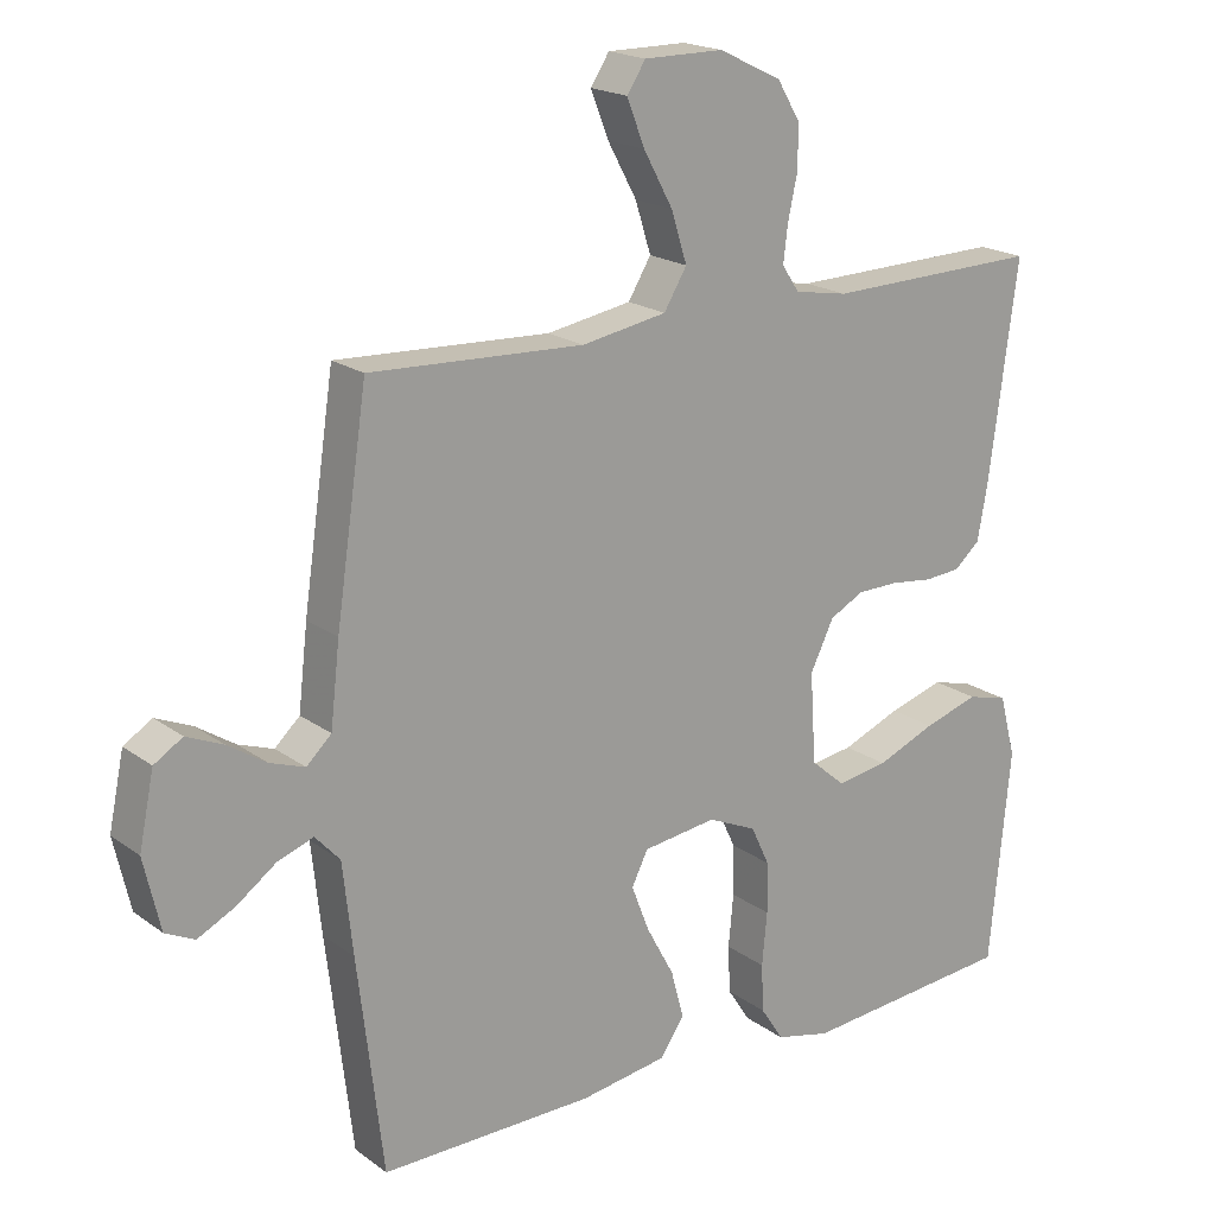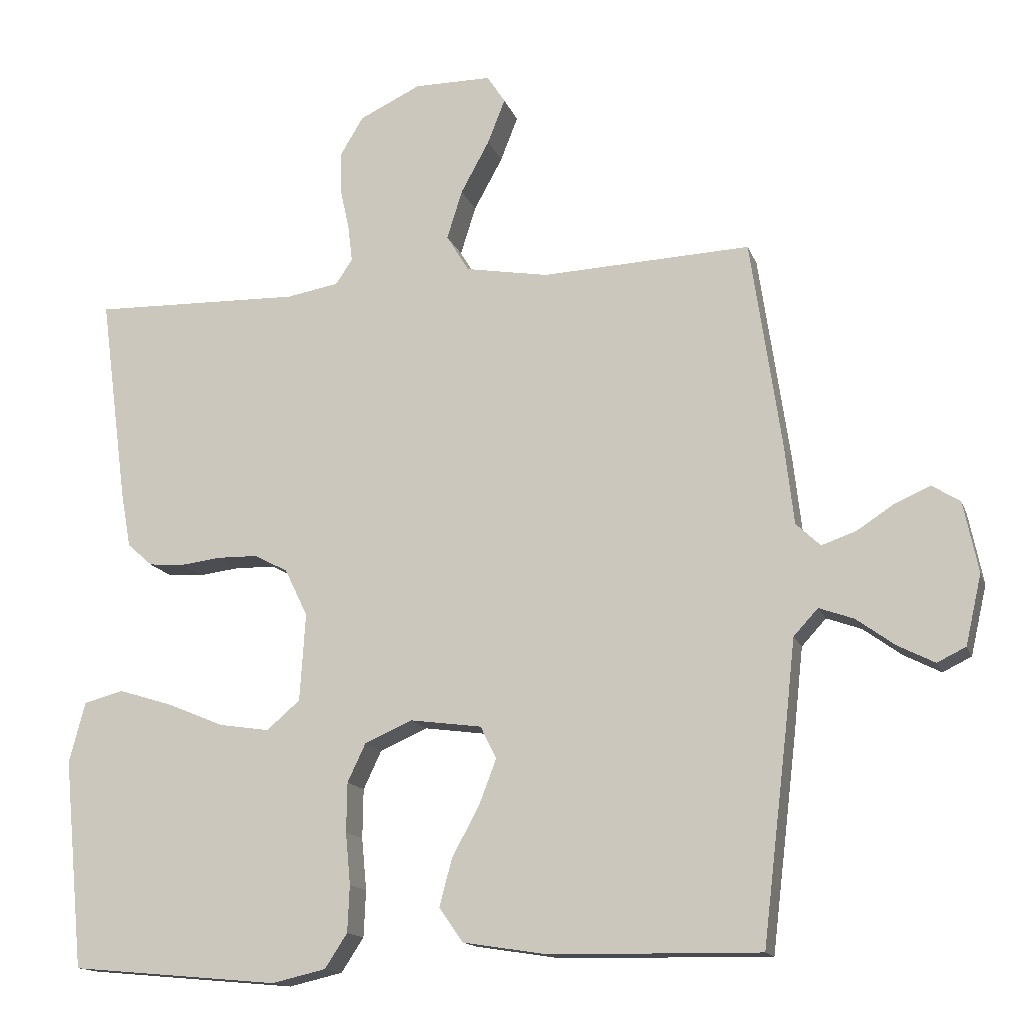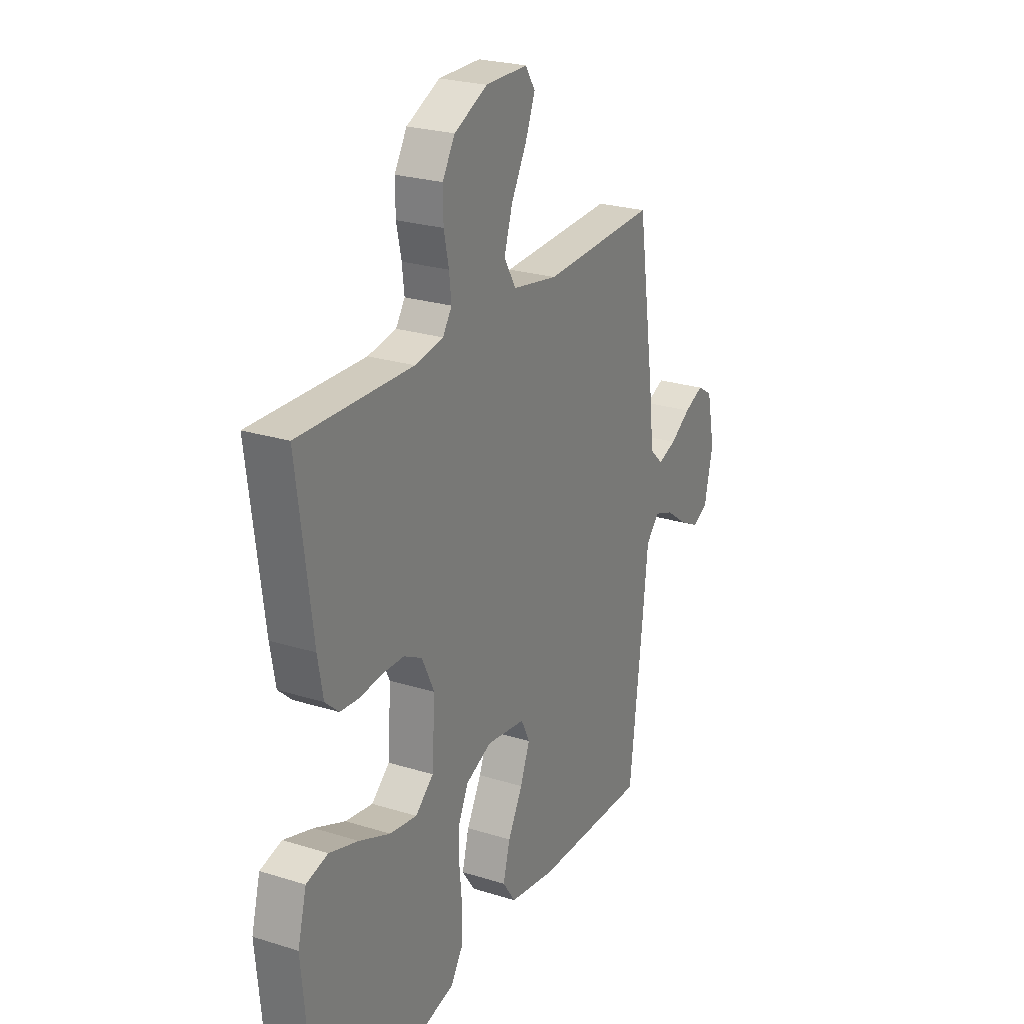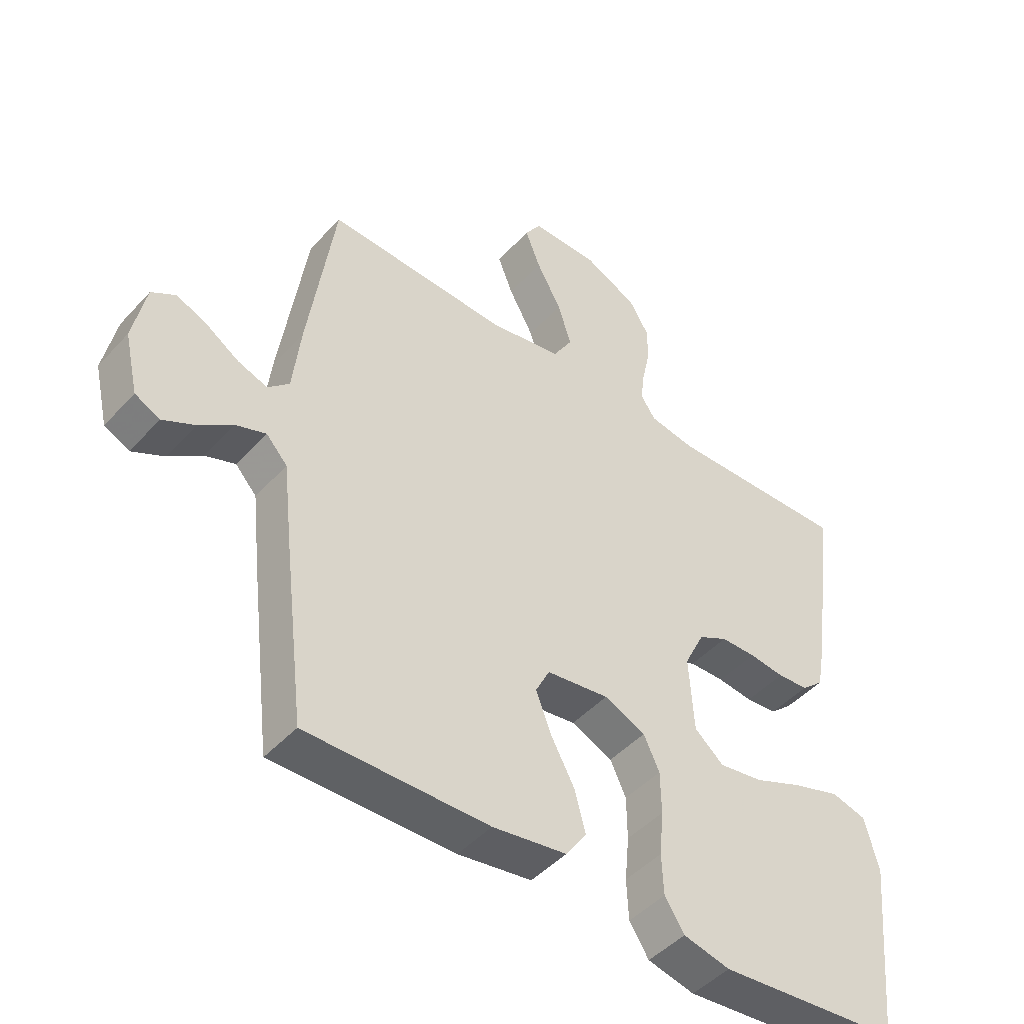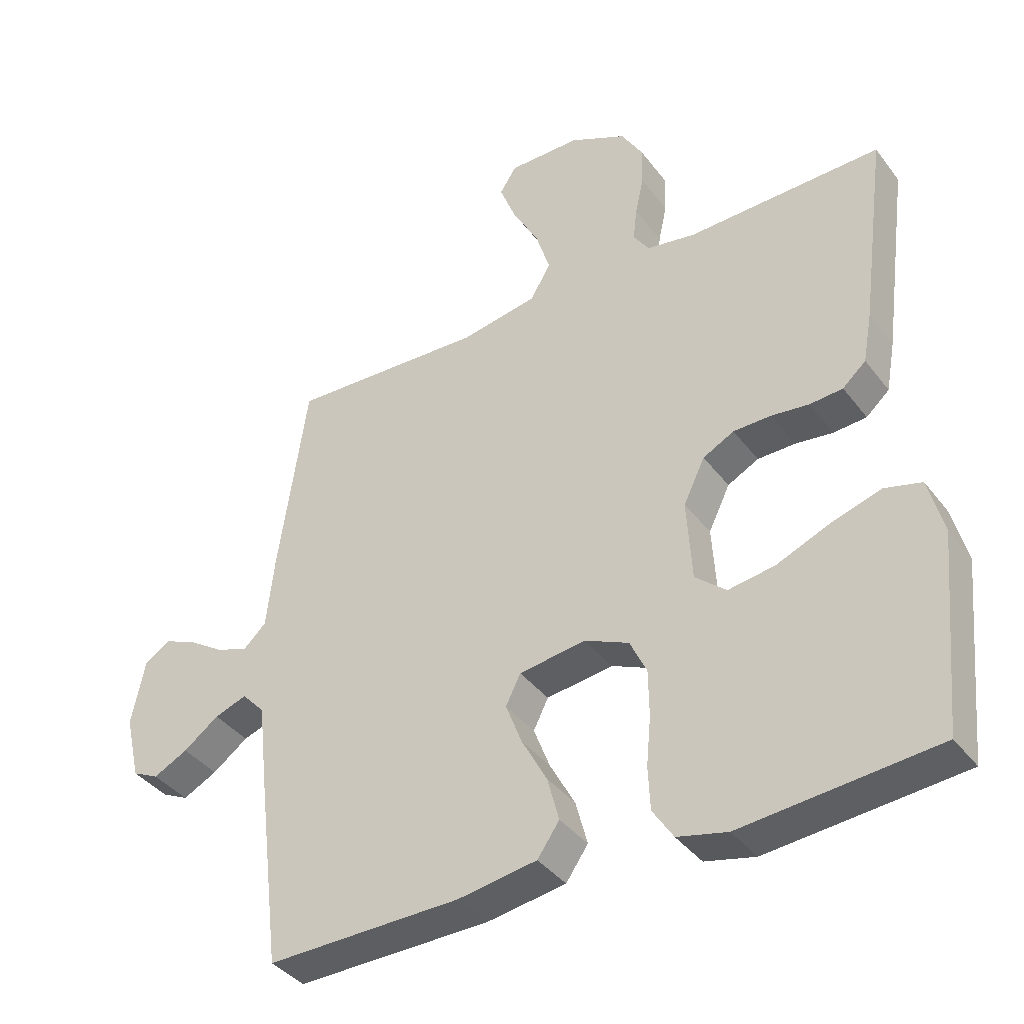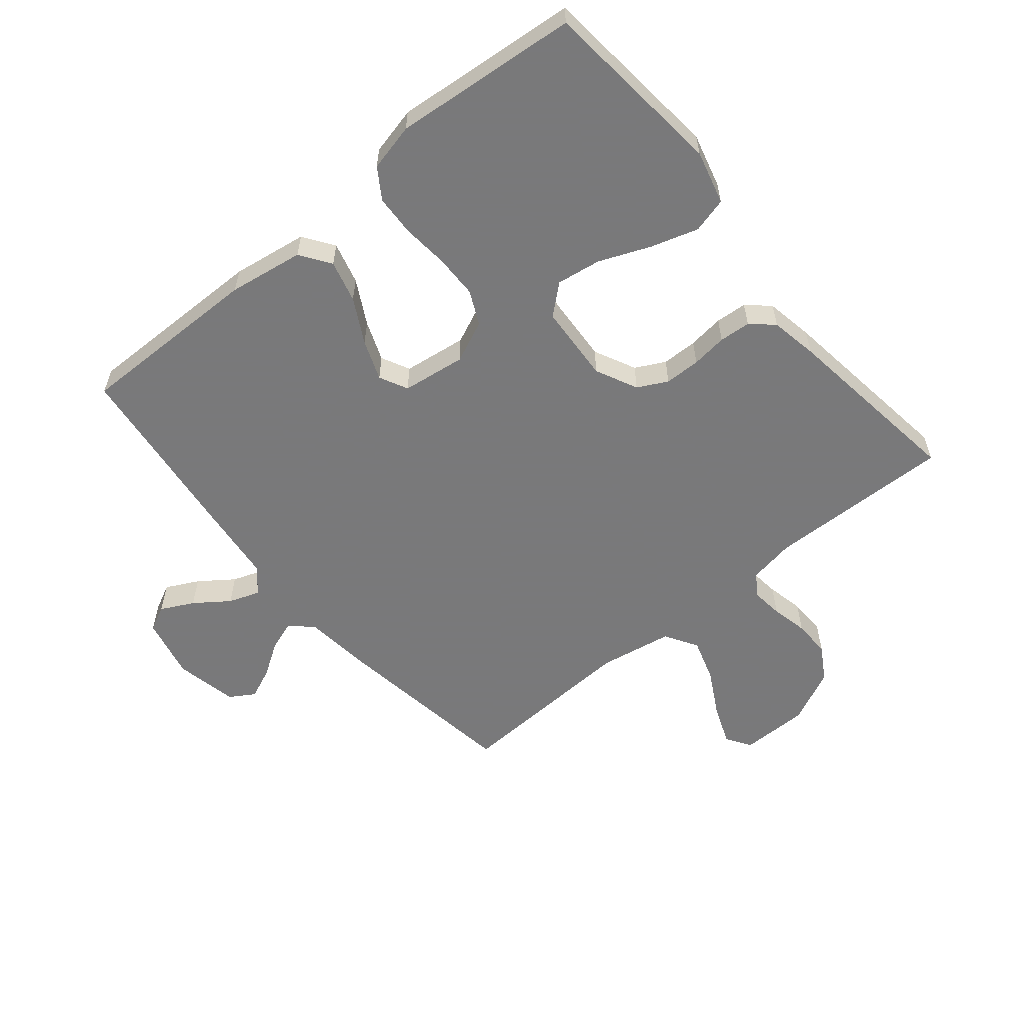
<metadata>
{"format":"obj","ext":"obj","renderer":"f3d","projection":"perspective","resolution":1024,"background":"white","views":[{"elev":19.1,"azim":143.3,"up":"+Z"},{"elev":-14.6,"azim":15.8,"up":"+Z"},{"elev":24.5,"azim":-62.8,"up":"+Z"},{"elev":-46.3,"azim":140.5,"up":"+Z"},{"elev":-38.6,"azim":-147.1,"up":"+Z"},{"elev":-57.8,"azim":-140.3,"up":"+Y"}]}
</metadata>
<code>
v -0.5 0.07 0.5
v -0.2 0.07 0.492
v -0.125 0.07 0.505
v -0.101 0.07 0.541
v -0.107 0.07 0.592
v -0.12 0.07 0.652
v -0.121 0.07 0.713
v -0.088 0.07 0.768
v 0 0.07 0.81
v 0.111 0.07 0.81
v 0.137 0.07 0.77
v 0.112 0.07 0.706
v 0.071 0.07 0.631
v 0.049 0.07 0.561
v 0.081 0.07 0.508
v 0.2 0.07 0.487
v 0.5 0.07 0.5
v 0.544 0.07 0.2
v 0.557 0.07 0.086
v 0.592 0.07 0.053
v 0.641 0.07 0.07
v 0.695 0.07 0.105
v 0.746 0.07 0.127
v 0.786 0.07 0.102
v 0.807 0.07 0
v 0.784 0.07 -0.1
v 0.743 0.07 -0.12
v 0.69 0.07 -0.093
v 0.635 0.07 -0.053
v 0.585 0.07 -0.035
v 0.55 0.07 -0.073
v 0.536 0.07 -0.2
v 0.5 0.07 -0.5
v 0.2 0.07 -0.496
v 0.078 0.07 -0.477
v 0.044 0.07 -0.428
v 0.062 0.07 -0.36
v 0.101 0.07 -0.288
v 0.126 0.07 -0.223
v 0.103 0.07 -0.177
v 0 0.07 -0.163
v -0.068 0.07 -0.193
v -0.094 0.07 -0.248
v -0.095 0.07 -0.319
v -0.088 0.07 -0.393
v -0.091 0.07 -0.46
v -0.123 0.07 -0.509
v -0.2 0.07 -0.527
v -0.5 0.07 -0.5
v -0.529 0.07 -0.2
v -0.506 0.07 -0.113
v -0.449 0.07 -0.098
v -0.372 0.07 -0.122
v -0.29 0.07 -0.156
v -0.218 0.07 -0.167
v -0.17 0.07 -0.126
v -0.162 0.07 0
v -0.195 0.07 0.068
v -0.243 0.07 0.093
v -0.301 0.07 0.094
v -0.359 0.07 0.087
v -0.41 0.07 0.091
v -0.446 0.07 0.123
v -0.46 0.07 0.2
v -0.5 0 0.5
v -0.2 0 0.492
v -0.125 0 0.505
v -0.101 0 0.541
v -0.107 0 0.592
v -0.12 0 0.652
v -0.121 0 0.713
v -0.088 0 0.768
v 0 0 0.81
v 0.111 0 0.81
v 0.137 0 0.77
v 0.112 0 0.706
v 0.071 0 0.631
v 0.049 0 0.561
v 0.081 0 0.508
v 0.2 0 0.487
v 0.5 0 0.5
v 0.544 0 0.2
v 0.557 0 0.086
v 0.592 0 0.053
v 0.641 0 0.07
v 0.695 0 0.105
v 0.746 0 0.127
v 0.786 0 0.102
v 0.807 0 0
v 0.784 0 -0.1
v 0.743 0 -0.12
v 0.69 0 -0.093
v 0.635 0 -0.053
v 0.585 0 -0.035
v 0.55 0 -0.073
v 0.536 0 -0.2
v 0.5 0 -0.5
v 0.2 0 -0.496
v 0.078 0 -0.477
v 0.044 0 -0.428
v 0.062 0 -0.36
v 0.101 0 -0.288
v 0.126 0 -0.223
v 0.103 0 -0.177
v 0 0 -0.163
v -0.068 0 -0.193
v -0.094 0 -0.248
v -0.095 0 -0.319
v -0.088 0 -0.393
v -0.091 0 -0.46
v -0.123 0 -0.509
v -0.2 0 -0.527
v -0.5 0 -0.5
v -0.529 0 -0.2
v -0.506 0 -0.113
v -0.449 0 -0.098
v -0.372 0 -0.122
v -0.29 0 -0.156
v -0.218 0 -0.167
v -0.17 0 -0.126
v -0.162 0 0
v -0.195 0 0.068
v -0.243 0 0.093
v -0.301 0 0.094
v -0.359 0 0.087
v -0.41 0 0.091
v -0.446 0 0.123
v -0.46 0 0.2
f 64 1 2
f 63 64 2
f 62 63 2
f 61 62 2
f 60 61 2
f 59 60 2 3
f 58 59 3 4
f 57 58 4
f 56 57 4
f 52 53 54
f 51 52 54
f 50 51 54
f 49 50 54
f 48 49 54
f 47 48 54
f 46 47 54
f 45 46 54
f 44 45 54
f 43 44 54 55
f 42 43 55 56
f 36 37 38
f 35 36 38
f 34 35 38
f 33 34 38
f 32 33 38
f 31 32 38
f 31 38 39
f 30 31 39 40
f 27 28 29
f 26 27 29
f 25 26 29
f 24 25 29
f 23 24 29
f 22 23 29
f 21 22 29
f 20 21 29 30
f 30 40 41
f 20 30 41
f 19 20 41
f 41 42 56
f 19 41 56
f 18 19 56
f 17 18 56
f 16 17 56
f 11 12 13
f 10 11 13
f 9 10 13
f 8 9 13
f 7 8 13
f 6 7 13
f 5 6 13
f 4 5 13 14
f 15 16 56
f 4 14 15 56
f 66 65 128
f 66 128 127
f 66 127 126
f 66 126 125
f 66 125 124
f 67 66 124 123
f 68 67 123 122
f 68 122 121
f 68 121 120
f 118 117 116
f 118 116 115
f 118 115 114
f 118 114 113
f 118 113 112
f 118 112 111
f 118 111 110
f 118 110 109
f 118 109 108
f 119 118 108 107
f 120 119 107 106
f 102 101 100
f 102 100 99
f 102 99 98
f 102 98 97
f 102 97 96
f 102 96 95
f 103 102 95
f 104 103 95 94
f 93 92 91
f 93 91 90
f 93 90 89
f 93 89 88
f 93 88 87
f 93 87 86
f 93 86 85
f 94 93 85 84
f 105 104 94
f 105 94 84
f 105 84 83
f 120 106 105
f 120 105 83
f 120 83 82
f 120 82 81
f 120 81 80
f 77 76 75
f 77 75 74
f 77 74 73
f 77 73 72
f 77 72 71
f 77 71 70
f 77 70 69
f 78 77 69 68
f 120 80 79
f 120 79 78 68
f 1 65 66 2
f 2 66 67 3
f 3 67 68 4
f 4 68 69 5
f 5 69 70 6
f 6 70 71 7
f 7 71 72 8
f 8 72 73 9
f 9 73 74 10
f 10 74 75 11
f 11 75 76 12
f 12 76 77 13
f 13 77 78 14
f 14 78 79 15
f 15 79 80 16
f 16 80 81 17
f 17 81 82 18
f 18 82 83 19
f 19 83 84 20
f 20 84 85 21
f 21 85 86 22
f 22 86 87 23
f 23 87 88 24
f 24 88 89 25
f 25 89 90 26
f 26 90 91 27
f 27 91 92 28
f 28 92 93 29
f 29 93 94 30
f 30 94 95 31
f 31 95 96 32
f 32 96 97 33
f 33 97 98 34
f 34 98 99 35
f 35 99 100 36
f 36 100 101 37
f 37 101 102 38
f 38 102 103 39
f 39 103 104 40
f 40 104 105 41
f 41 105 106 42
f 42 106 107 43
f 43 107 108 44
f 44 108 109 45
f 45 109 110 46
f 46 110 111 47
f 47 111 112 48
f 48 112 113 49
f 49 113 114 50
f 50 114 115 51
f 51 115 116 52
f 52 116 117 53
f 53 117 118 54
f 54 118 119 55
f 55 119 120 56
f 56 120 121 57
f 57 121 122 58
f 58 122 123 59
f 59 123 124 60
f 60 124 125 61
f 61 125 126 62
f 62 126 127 63
f 63 127 128 64
f 64 128 65 1

</code>
